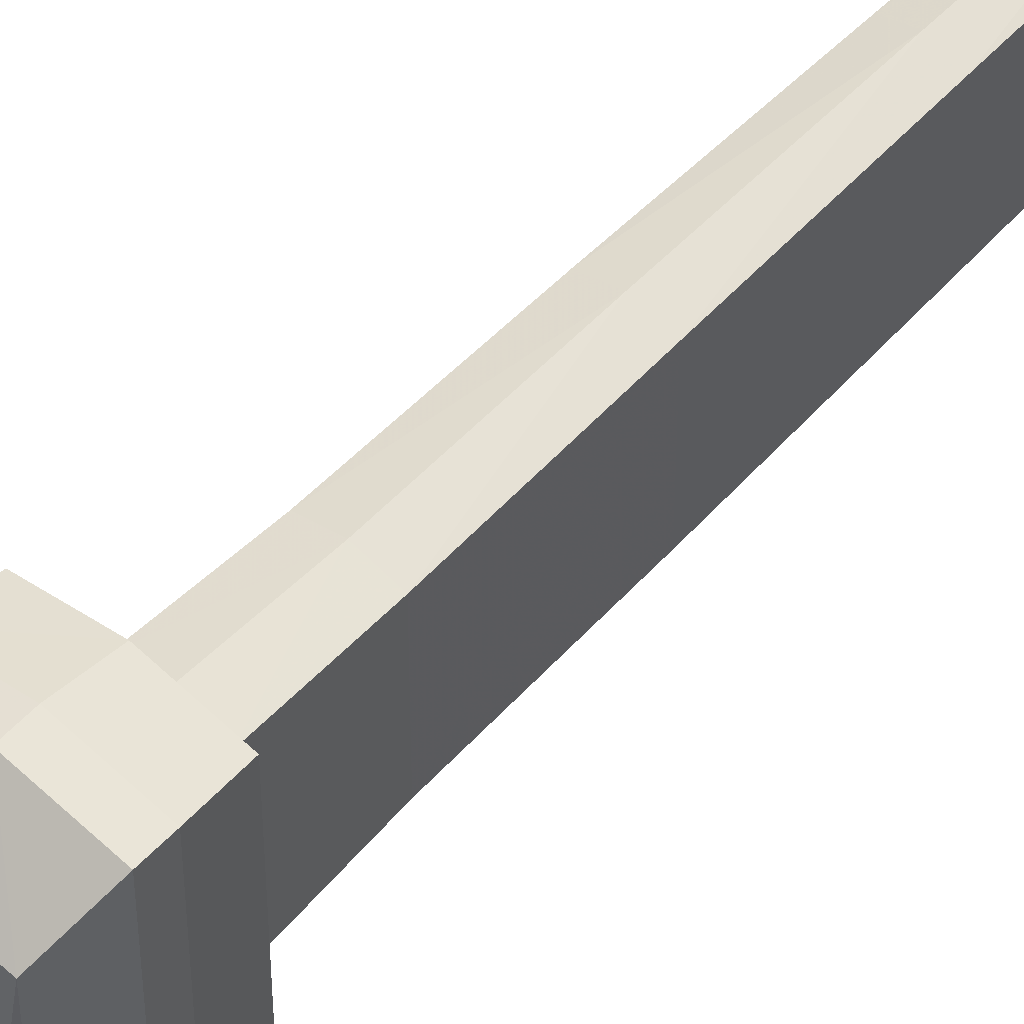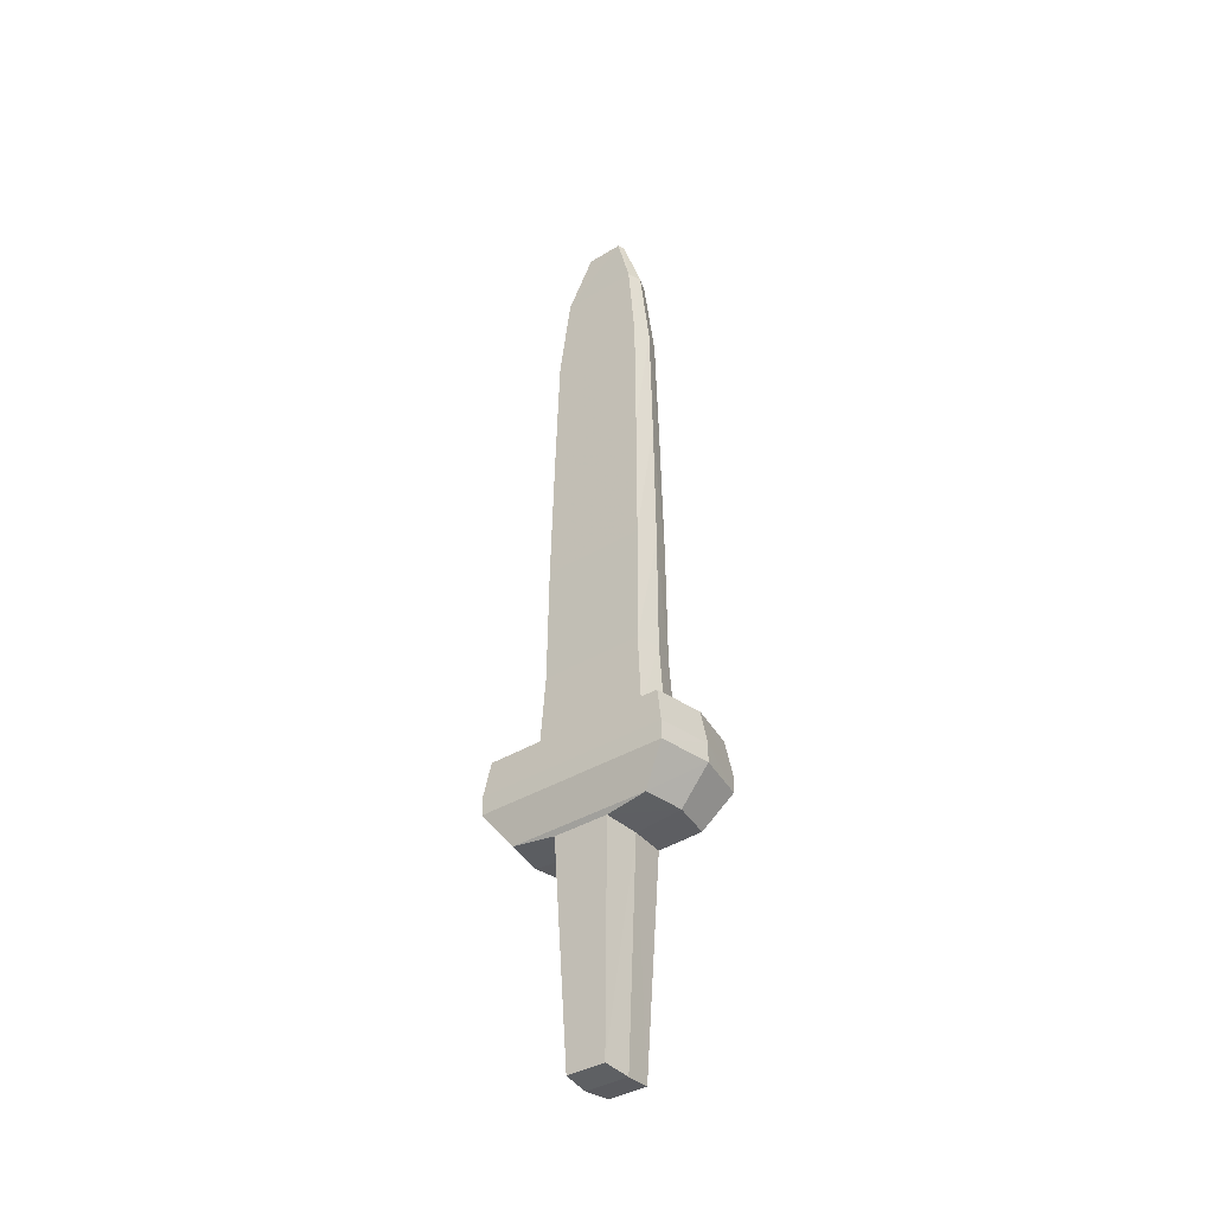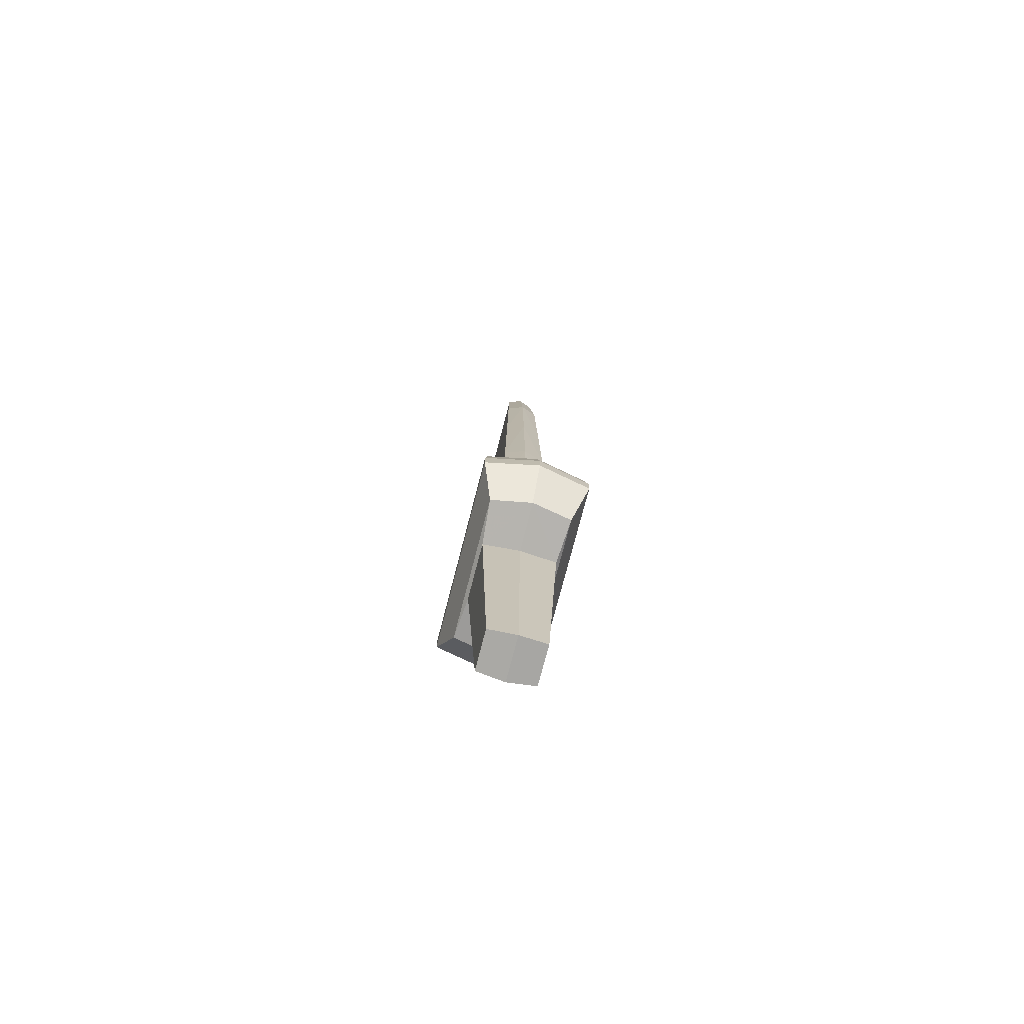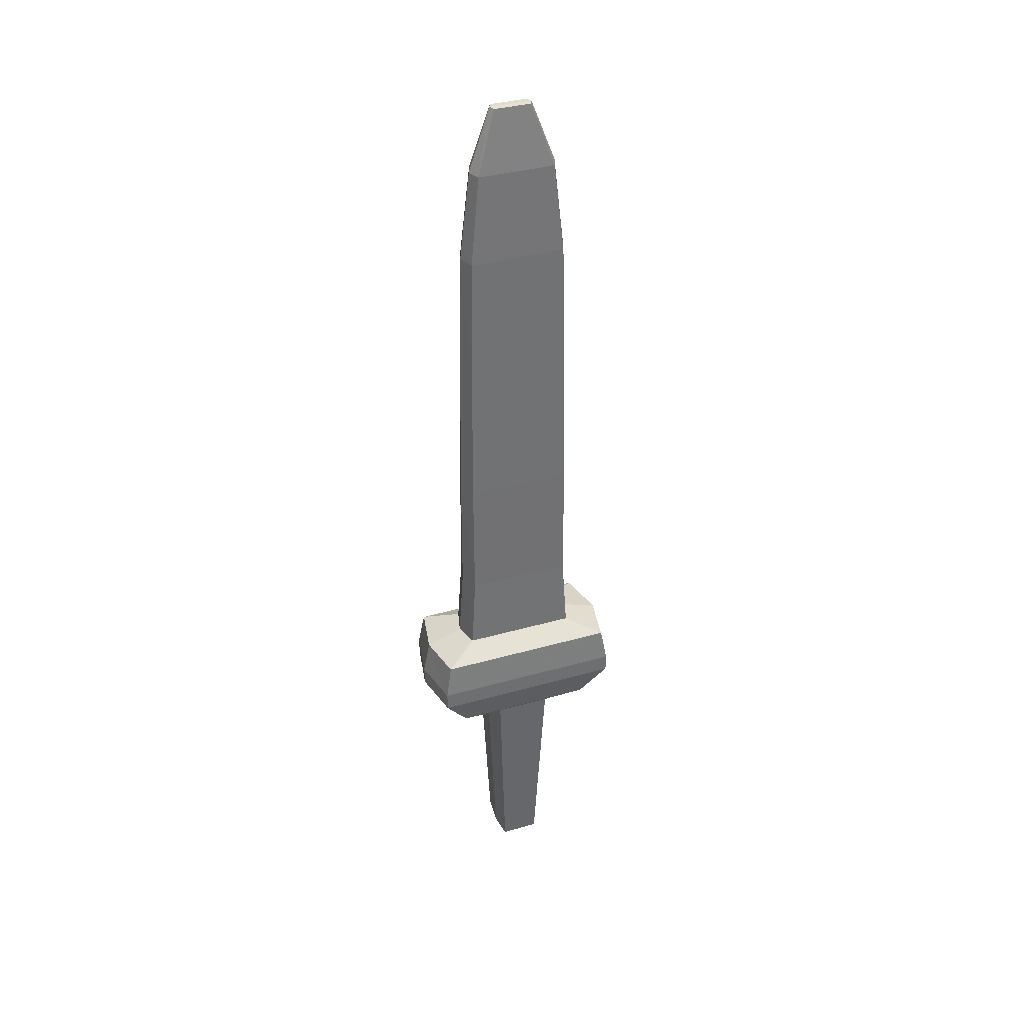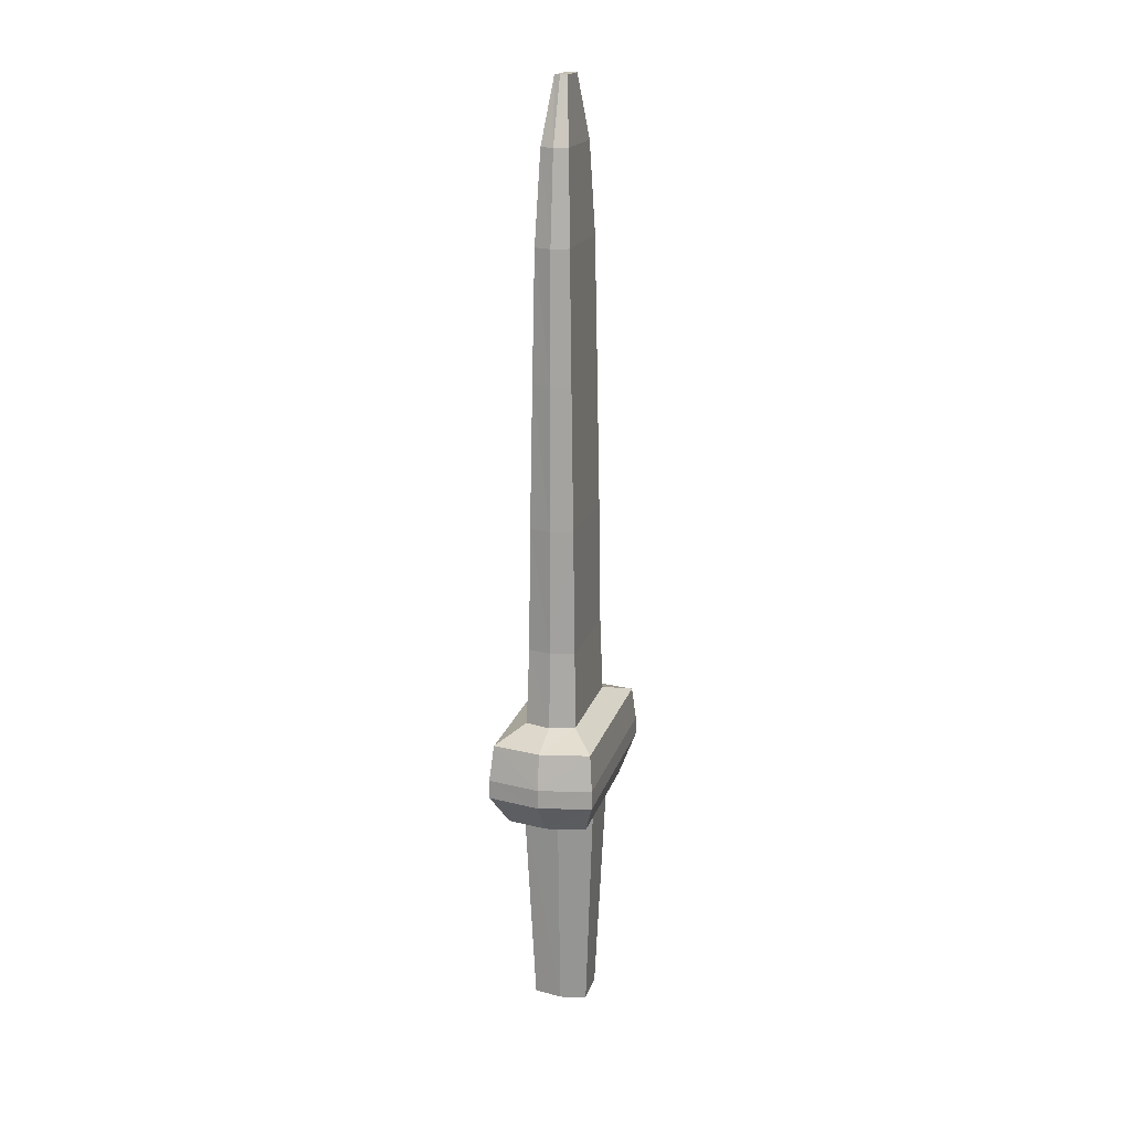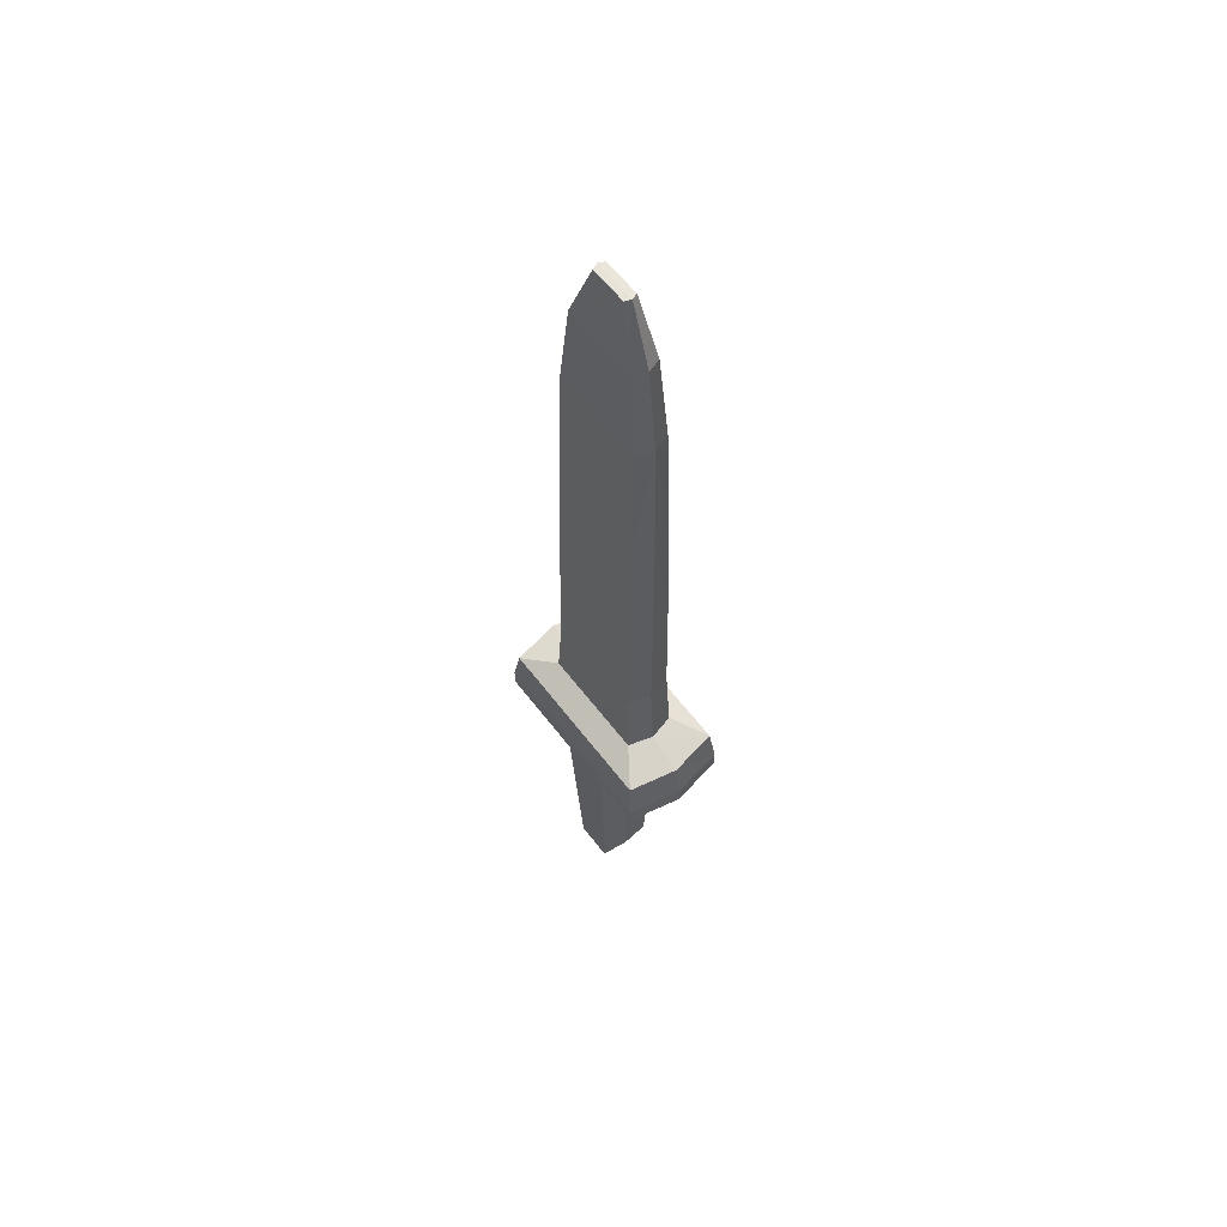
<metadata>
{"format":"obj","ext":"obj","renderer":"f3d","projection":"perspective","resolution":1024,"background":"white","views":[{"elev":52.7,"azim":41.3,"up":"+Z"},{"elev":-38.1,"azim":-52.3,"up":"+Y"},{"elev":-75.1,"azim":-14.5,"up":"+Y"},{"elev":36.5,"azim":69.7,"up":"+Y"},{"elev":18.1,"azim":-165.2,"up":"+Y"},{"elev":59.7,"azim":-37.0,"up":"+Y"}]}
</metadata>
<code>
o Cube.022_Cube.005
v -0.06175 0.3411 0.1123
v -0.06179 0.3411 -0.1082
v -0.07569 0.4794 0.1433
v -0.07575 0.4794 -0.1392
v -0.03878 0.4998 0.08995
v -0.03882 0.4998 -0.08581
v -0.0261 1.23 0.07665
v -0.02613 1.23 -0.0724
v -0.009392 1.467 0.03298
v -0.009405 1.467 -0.02405
v -0.03328 0.8113 0.0828
v -0.03331 0.8113 -0.07862
v -0.03592 0.6184 0.08298
v -0.03596 0.6184 -0.07882
v -0.02957 1.031 -0.07587
v -0.02954 1.031 0.08009
v -0.0208 1.37 0.06216
v -0.0208 1.37 -0.05791
v -0.08074 0.3959 0.1524
v -0.08077 0.425 0.1525
v -0.08083 0.425 -0.1483
v -0.08079 0.3959 -0.1483
v -0.05625 0.3345 0.04545
v -0.05627 0.3345 -0.04132
v -0.04214 -0.002156 0.03178
v -0.04215 -0.002152 -0.02771
v 0.06175 0.3411 0.1123
v 0.06179 0.3411 -0.1082
v 0.07569 0.4794 0.1433
v 0.07575 0.4794 -0.1392
v 0.03878 0.4998 0.08995
v 0.03882 0.4998 -0.08581
v 0.0261 1.23 0.07665
v 0.02613 1.23 -0.0724
v 0.009392 1.467 0.03298
v 0.009405 1.467 -0.02405
v 0.03328 0.8113 0.0828
v 0.03331 0.8113 -0.07862
v 0.03592 0.6184 0.08298
v 0.03596 0.6184 -0.07882
v 0.02957 1.031 -0.07587
v 0.02954 1.031 0.08009
v 0.0208 1.37 0.06216
v 0.0208 1.37 -0.05791
v 0.08074 0.3959 0.1524
v 0.08077 0.425 0.1525
v 0.08083 0.425 -0.1483
v 0.08079 0.3959 -0.1483
v 0 0.4793 -0.1542
v 0 0.3402 -0.1197
v 0 0.4793 0.1583
v 0 0.3402 0.1238
v 0 0.4991 -0.09631
v 0 0.4991 0.1004
v 0 1.23 -0.08165
v 0 1.23 0.08587
v 0 1.468 -0.02818
v 0 1.468 0.037
v 0 0.8111 0.09263
v 0 0.8111 -0.08846
v 0 0.6182 0.09285
v 0 0.6182 -0.0887
v 0 1.031 0.08969
v 0 1.031 -0.08549
v 0 1.37 0.0699
v 0 1.37 -0.06566
v 0 0.4245 -0.1647
v 0 0.3952 -0.1644
v 0 0.4244 0.1688
v 0 0.3952 0.1685
v 0.05625 0.3345 0.04545
v 0.05627 0.3345 -0.04132
v 0 0.3333 -0.04594
v 0 0.3333 0.05004
v 0.04214 -0.002156 0.03178
v 0.04215 -0.002152 -0.02771
v 0 -0.006271 -0.03124
v 0 -0.006276 0.0353
f 19 22 2 1
f 70 19 1 52
f 49 4 6 53
f 4 3 5 6
f 64 15 8 55
f 15 16 7 8
f 58 57 10 9
f 66 18 10 57
f 18 17 9 10
f 62 14 12 60
f 14 13 11 12
f 53 6 14 62
f 6 5 13 14
f 60 12 15 64
f 12 11 16 15
f 55 8 18 66
f 8 7 17 18
f 3 4 21 20
f 20 21 22 19
f 51 3 20 69
f 69 20 19 70
f 22 68 50 2
f 52 1 23 74
f 3 51 54 5
f 16 63 56 7
f 17 65 58 9
f 13 61 59 11
f 5 54 61 13
f 11 59 63 16
f 7 56 65 17
f 4 49 67 21
f 21 67 68 22
f 74 23 25 78
f 2 50 73 24
f 1 2 24 23
f 25 26 77 78
f 24 73 77 26
f 23 24 26 25
f 45 27 28 48
f 70 52 27 45
f 49 53 32 30
f 30 32 31 29
f 64 55 34 41
f 41 34 33 42
f 58 35 36 57
f 66 57 36 44
f 44 36 35 43
f 62 60 38 40
f 40 38 37 39
f 53 62 40 32
f 32 40 39 31
f 60 64 41 38
f 38 41 42 37
f 55 66 44 34
f 34 44 43 33
f 29 46 47 30
f 46 45 48 47
f 51 69 46 29
f 69 70 45 46
f 48 28 50 68
f 52 74 71 27
f 29 31 54 51
f 42 33 56 63
f 43 35 58 65
f 39 37 59 61
f 31 39 61 54
f 37 42 63 59
f 33 43 65 56
f 30 47 67 49
f 47 48 68 67
f 74 78 75 71
f 28 72 73 50
f 27 71 72 28
f 75 78 77 76
f 72 76 77 73
f 71 75 76 72

</code>
